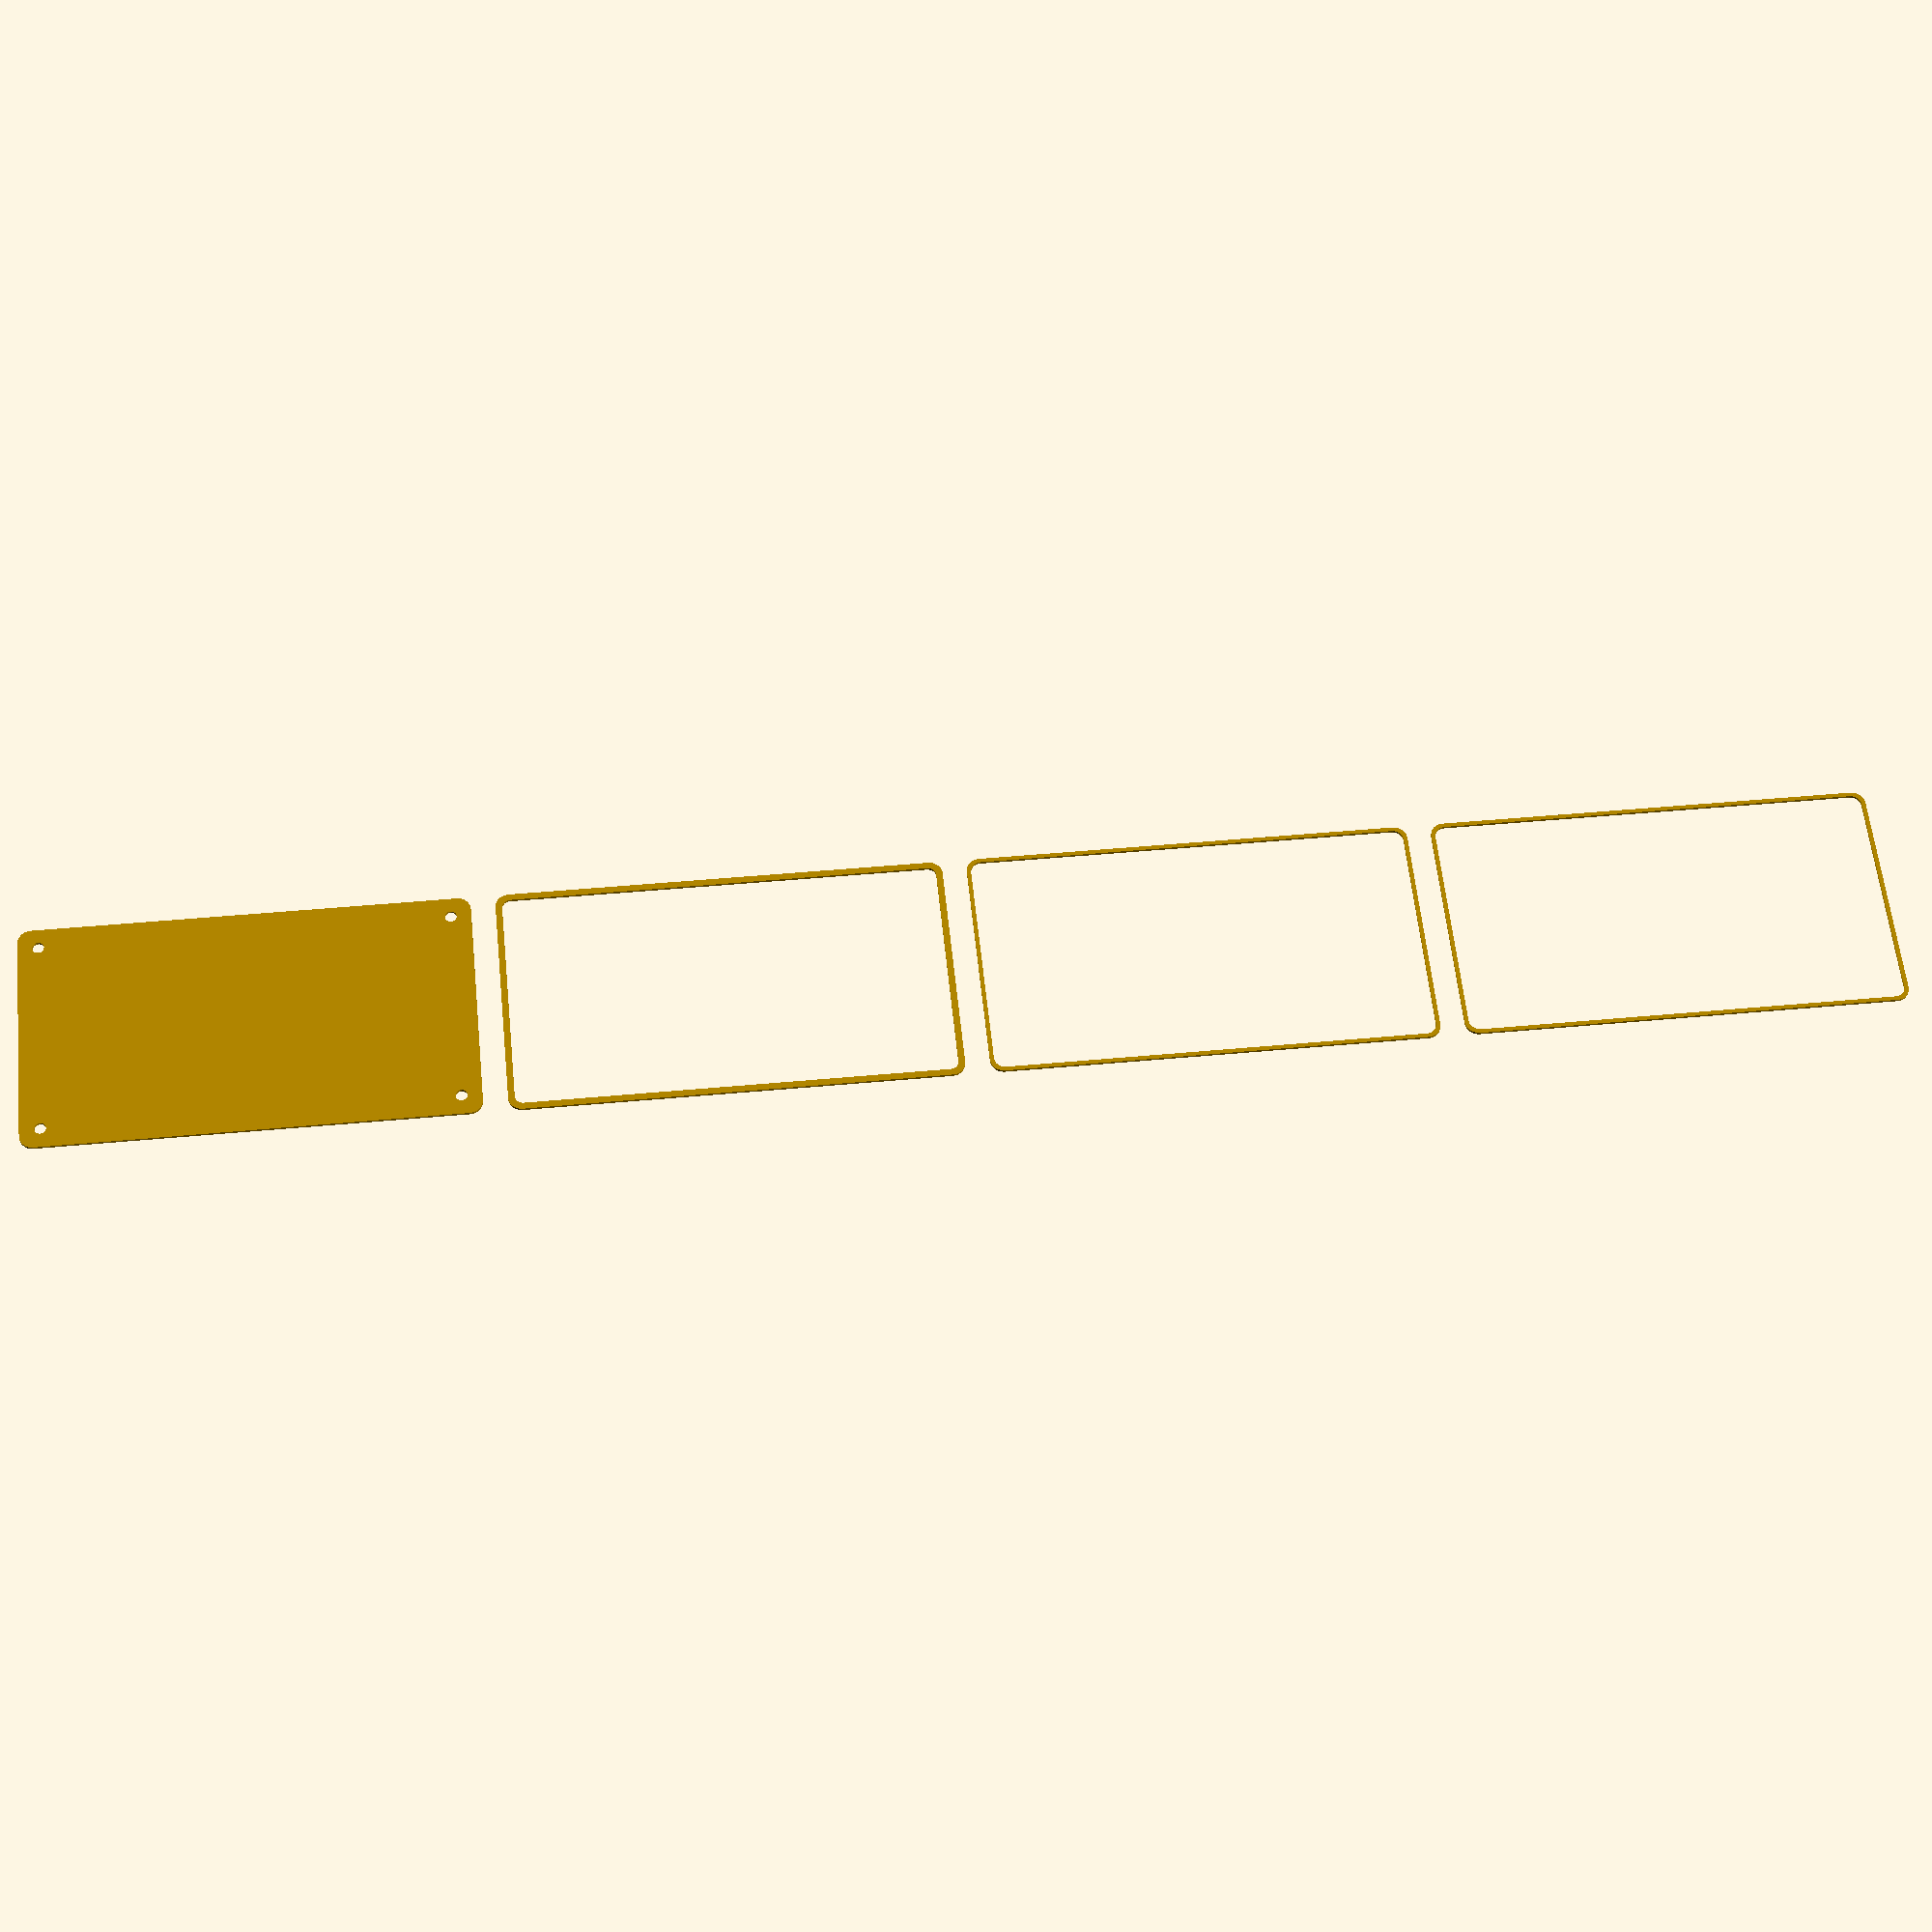
<openscad>
$fn = 50;


union() {
	translate(v = [0, 0, 0]) {
		projection() {
			intersection() {
				translate(v = [-500, -500, -10.5000000000]) {
					cube(size = [1000, 1000, 0.1000000000]);
				}
				difference() {
					union() {
						hull() {
							translate(v = [-40.0000000000, 77.5000000000, 0]) {
								cylinder(h = 24, r = 5);
							}
							translate(v = [40.0000000000, 77.5000000000, 0]) {
								cylinder(h = 24, r = 5);
							}
							translate(v = [-40.0000000000, -77.5000000000, 0]) {
								cylinder(h = 24, r = 5);
							}
							translate(v = [40.0000000000, -77.5000000000, 0]) {
								cylinder(h = 24, r = 5);
							}
						}
					}
					union() {
						translate(v = [-37.5000000000, -75.0000000000, 2]) {
							rotate(a = [0, 0, 0]) {
								difference() {
									union() {
										translate(v = [0, 0, -1.7000000000]) {
											cylinder(h = 1.7000000000, r1 = 1.5000000000, r2 = 2.4000000000);
										}
										cylinder(h = 50, r = 2.4000000000);
										translate(v = [0, 0, -6.0000000000]) {
											cylinder(h = 6, r = 1.5000000000);
										}
										translate(v = [0, 0, -6.0000000000]) {
											cylinder(h = 6, r = 1.8000000000);
										}
										translate(v = [0, 0, -6.0000000000]) {
											cylinder(h = 6, r = 1.5000000000);
										}
									}
									union();
								}
							}
						}
						translate(v = [37.5000000000, -75.0000000000, 2]) {
							rotate(a = [0, 0, 0]) {
								difference() {
									union() {
										translate(v = [0, 0, -1.7000000000]) {
											cylinder(h = 1.7000000000, r1 = 1.5000000000, r2 = 2.4000000000);
										}
										cylinder(h = 50, r = 2.4000000000);
										translate(v = [0, 0, -6.0000000000]) {
											cylinder(h = 6, r = 1.5000000000);
										}
										translate(v = [0, 0, -6.0000000000]) {
											cylinder(h = 6, r = 1.8000000000);
										}
										translate(v = [0, 0, -6.0000000000]) {
											cylinder(h = 6, r = 1.5000000000);
										}
									}
									union();
								}
							}
						}
						translate(v = [-37.5000000000, 75.0000000000, 2]) {
							rotate(a = [0, 0, 0]) {
								difference() {
									union() {
										translate(v = [0, 0, -1.7000000000]) {
											cylinder(h = 1.7000000000, r1 = 1.5000000000, r2 = 2.4000000000);
										}
										cylinder(h = 50, r = 2.4000000000);
										translate(v = [0, 0, -6.0000000000]) {
											cylinder(h = 6, r = 1.5000000000);
										}
										translate(v = [0, 0, -6.0000000000]) {
											cylinder(h = 6, r = 1.8000000000);
										}
										translate(v = [0, 0, -6.0000000000]) {
											cylinder(h = 6, r = 1.5000000000);
										}
									}
									union();
								}
							}
						}
						translate(v = [37.5000000000, 75.0000000000, 2]) {
							rotate(a = [0, 0, 0]) {
								difference() {
									union() {
										translate(v = [0, 0, -1.7000000000]) {
											cylinder(h = 1.7000000000, r1 = 1.5000000000, r2 = 2.4000000000);
										}
										cylinder(h = 50, r = 2.4000000000);
										translate(v = [0, 0, -6.0000000000]) {
											cylinder(h = 6, r = 1.5000000000);
										}
										translate(v = [0, 0, -6.0000000000]) {
											cylinder(h = 6, r = 1.8000000000);
										}
										translate(v = [0, 0, -6.0000000000]) {
											cylinder(h = 6, r = 1.5000000000);
										}
									}
									union();
								}
							}
						}
						translate(v = [0, 0, 3]) {
							hull() {
								union() {
									translate(v = [-39.5000000000, 77.0000000000, 4]) {
										cylinder(h = 36, r = 4);
									}
									translate(v = [-39.5000000000, 77.0000000000, 4]) {
										sphere(r = 4);
									}
									translate(v = [-39.5000000000, 77.0000000000, 40]) {
										sphere(r = 4);
									}
								}
								union() {
									translate(v = [39.5000000000, 77.0000000000, 4]) {
										cylinder(h = 36, r = 4);
									}
									translate(v = [39.5000000000, 77.0000000000, 4]) {
										sphere(r = 4);
									}
									translate(v = [39.5000000000, 77.0000000000, 40]) {
										sphere(r = 4);
									}
								}
								union() {
									translate(v = [-39.5000000000, -77.0000000000, 4]) {
										cylinder(h = 36, r = 4);
									}
									translate(v = [-39.5000000000, -77.0000000000, 4]) {
										sphere(r = 4);
									}
									translate(v = [-39.5000000000, -77.0000000000, 40]) {
										sphere(r = 4);
									}
								}
								union() {
									translate(v = [39.5000000000, -77.0000000000, 4]) {
										cylinder(h = 36, r = 4);
									}
									translate(v = [39.5000000000, -77.0000000000, 4]) {
										sphere(r = 4);
									}
									translate(v = [39.5000000000, -77.0000000000, 40]) {
										sphere(r = 4);
									}
								}
							}
						}
					}
				}
			}
		}
	}
	translate(v = [0, 174, 0]) {
		projection() {
			intersection() {
				translate(v = [-500, -500, -7.5000000000]) {
					cube(size = [1000, 1000, 0.1000000000]);
				}
				difference() {
					union() {
						hull() {
							translate(v = [-40.0000000000, 77.5000000000, 0]) {
								cylinder(h = 24, r = 5);
							}
							translate(v = [40.0000000000, 77.5000000000, 0]) {
								cylinder(h = 24, r = 5);
							}
							translate(v = [-40.0000000000, -77.5000000000, 0]) {
								cylinder(h = 24, r = 5);
							}
							translate(v = [40.0000000000, -77.5000000000, 0]) {
								cylinder(h = 24, r = 5);
							}
						}
					}
					union() {
						translate(v = [-37.5000000000, -75.0000000000, 2]) {
							rotate(a = [0, 0, 0]) {
								difference() {
									union() {
										translate(v = [0, 0, -1.7000000000]) {
											cylinder(h = 1.7000000000, r1 = 1.5000000000, r2 = 2.4000000000);
										}
										cylinder(h = 50, r = 2.4000000000);
										translate(v = [0, 0, -6.0000000000]) {
											cylinder(h = 6, r = 1.5000000000);
										}
										translate(v = [0, 0, -6.0000000000]) {
											cylinder(h = 6, r = 1.8000000000);
										}
										translate(v = [0, 0, -6.0000000000]) {
											cylinder(h = 6, r = 1.5000000000);
										}
									}
									union();
								}
							}
						}
						translate(v = [37.5000000000, -75.0000000000, 2]) {
							rotate(a = [0, 0, 0]) {
								difference() {
									union() {
										translate(v = [0, 0, -1.7000000000]) {
											cylinder(h = 1.7000000000, r1 = 1.5000000000, r2 = 2.4000000000);
										}
										cylinder(h = 50, r = 2.4000000000);
										translate(v = [0, 0, -6.0000000000]) {
											cylinder(h = 6, r = 1.5000000000);
										}
										translate(v = [0, 0, -6.0000000000]) {
											cylinder(h = 6, r = 1.8000000000);
										}
										translate(v = [0, 0, -6.0000000000]) {
											cylinder(h = 6, r = 1.5000000000);
										}
									}
									union();
								}
							}
						}
						translate(v = [-37.5000000000, 75.0000000000, 2]) {
							rotate(a = [0, 0, 0]) {
								difference() {
									union() {
										translate(v = [0, 0, -1.7000000000]) {
											cylinder(h = 1.7000000000, r1 = 1.5000000000, r2 = 2.4000000000);
										}
										cylinder(h = 50, r = 2.4000000000);
										translate(v = [0, 0, -6.0000000000]) {
											cylinder(h = 6, r = 1.5000000000);
										}
										translate(v = [0, 0, -6.0000000000]) {
											cylinder(h = 6, r = 1.8000000000);
										}
										translate(v = [0, 0, -6.0000000000]) {
											cylinder(h = 6, r = 1.5000000000);
										}
									}
									union();
								}
							}
						}
						translate(v = [37.5000000000, 75.0000000000, 2]) {
							rotate(a = [0, 0, 0]) {
								difference() {
									union() {
										translate(v = [0, 0, -1.7000000000]) {
											cylinder(h = 1.7000000000, r1 = 1.5000000000, r2 = 2.4000000000);
										}
										cylinder(h = 50, r = 2.4000000000);
										translate(v = [0, 0, -6.0000000000]) {
											cylinder(h = 6, r = 1.5000000000);
										}
										translate(v = [0, 0, -6.0000000000]) {
											cylinder(h = 6, r = 1.8000000000);
										}
										translate(v = [0, 0, -6.0000000000]) {
											cylinder(h = 6, r = 1.5000000000);
										}
									}
									union();
								}
							}
						}
						translate(v = [0, 0, 3]) {
							hull() {
								union() {
									translate(v = [-39.5000000000, 77.0000000000, 4]) {
										cylinder(h = 36, r = 4);
									}
									translate(v = [-39.5000000000, 77.0000000000, 4]) {
										sphere(r = 4);
									}
									translate(v = [-39.5000000000, 77.0000000000, 40]) {
										sphere(r = 4);
									}
								}
								union() {
									translate(v = [39.5000000000, 77.0000000000, 4]) {
										cylinder(h = 36, r = 4);
									}
									translate(v = [39.5000000000, 77.0000000000, 4]) {
										sphere(r = 4);
									}
									translate(v = [39.5000000000, 77.0000000000, 40]) {
										sphere(r = 4);
									}
								}
								union() {
									translate(v = [-39.5000000000, -77.0000000000, 4]) {
										cylinder(h = 36, r = 4);
									}
									translate(v = [-39.5000000000, -77.0000000000, 4]) {
										sphere(r = 4);
									}
									translate(v = [-39.5000000000, -77.0000000000, 40]) {
										sphere(r = 4);
									}
								}
								union() {
									translate(v = [39.5000000000, -77.0000000000, 4]) {
										cylinder(h = 36, r = 4);
									}
									translate(v = [39.5000000000, -77.0000000000, 4]) {
										sphere(r = 4);
									}
									translate(v = [39.5000000000, -77.0000000000, 40]) {
										sphere(r = 4);
									}
								}
							}
						}
					}
				}
			}
		}
	}
	translate(v = [0, 348, 0]) {
		projection() {
			intersection() {
				translate(v = [-500, -500, -4.5000000000]) {
					cube(size = [1000, 1000, 0.1000000000]);
				}
				difference() {
					union() {
						hull() {
							translate(v = [-40.0000000000, 77.5000000000, 0]) {
								cylinder(h = 24, r = 5);
							}
							translate(v = [40.0000000000, 77.5000000000, 0]) {
								cylinder(h = 24, r = 5);
							}
							translate(v = [-40.0000000000, -77.5000000000, 0]) {
								cylinder(h = 24, r = 5);
							}
							translate(v = [40.0000000000, -77.5000000000, 0]) {
								cylinder(h = 24, r = 5);
							}
						}
					}
					union() {
						translate(v = [-37.5000000000, -75.0000000000, 2]) {
							rotate(a = [0, 0, 0]) {
								difference() {
									union() {
										translate(v = [0, 0, -1.7000000000]) {
											cylinder(h = 1.7000000000, r1 = 1.5000000000, r2 = 2.4000000000);
										}
										cylinder(h = 50, r = 2.4000000000);
										translate(v = [0, 0, -6.0000000000]) {
											cylinder(h = 6, r = 1.5000000000);
										}
										translate(v = [0, 0, -6.0000000000]) {
											cylinder(h = 6, r = 1.8000000000);
										}
										translate(v = [0, 0, -6.0000000000]) {
											cylinder(h = 6, r = 1.5000000000);
										}
									}
									union();
								}
							}
						}
						translate(v = [37.5000000000, -75.0000000000, 2]) {
							rotate(a = [0, 0, 0]) {
								difference() {
									union() {
										translate(v = [0, 0, -1.7000000000]) {
											cylinder(h = 1.7000000000, r1 = 1.5000000000, r2 = 2.4000000000);
										}
										cylinder(h = 50, r = 2.4000000000);
										translate(v = [0, 0, -6.0000000000]) {
											cylinder(h = 6, r = 1.5000000000);
										}
										translate(v = [0, 0, -6.0000000000]) {
											cylinder(h = 6, r = 1.8000000000);
										}
										translate(v = [0, 0, -6.0000000000]) {
											cylinder(h = 6, r = 1.5000000000);
										}
									}
									union();
								}
							}
						}
						translate(v = [-37.5000000000, 75.0000000000, 2]) {
							rotate(a = [0, 0, 0]) {
								difference() {
									union() {
										translate(v = [0, 0, -1.7000000000]) {
											cylinder(h = 1.7000000000, r1 = 1.5000000000, r2 = 2.4000000000);
										}
										cylinder(h = 50, r = 2.4000000000);
										translate(v = [0, 0, -6.0000000000]) {
											cylinder(h = 6, r = 1.5000000000);
										}
										translate(v = [0, 0, -6.0000000000]) {
											cylinder(h = 6, r = 1.8000000000);
										}
										translate(v = [0, 0, -6.0000000000]) {
											cylinder(h = 6, r = 1.5000000000);
										}
									}
									union();
								}
							}
						}
						translate(v = [37.5000000000, 75.0000000000, 2]) {
							rotate(a = [0, 0, 0]) {
								difference() {
									union() {
										translate(v = [0, 0, -1.7000000000]) {
											cylinder(h = 1.7000000000, r1 = 1.5000000000, r2 = 2.4000000000);
										}
										cylinder(h = 50, r = 2.4000000000);
										translate(v = [0, 0, -6.0000000000]) {
											cylinder(h = 6, r = 1.5000000000);
										}
										translate(v = [0, 0, -6.0000000000]) {
											cylinder(h = 6, r = 1.8000000000);
										}
										translate(v = [0, 0, -6.0000000000]) {
											cylinder(h = 6, r = 1.5000000000);
										}
									}
									union();
								}
							}
						}
						translate(v = [0, 0, 3]) {
							hull() {
								union() {
									translate(v = [-39.5000000000, 77.0000000000, 4]) {
										cylinder(h = 36, r = 4);
									}
									translate(v = [-39.5000000000, 77.0000000000, 4]) {
										sphere(r = 4);
									}
									translate(v = [-39.5000000000, 77.0000000000, 40]) {
										sphere(r = 4);
									}
								}
								union() {
									translate(v = [39.5000000000, 77.0000000000, 4]) {
										cylinder(h = 36, r = 4);
									}
									translate(v = [39.5000000000, 77.0000000000, 4]) {
										sphere(r = 4);
									}
									translate(v = [39.5000000000, 77.0000000000, 40]) {
										sphere(r = 4);
									}
								}
								union() {
									translate(v = [-39.5000000000, -77.0000000000, 4]) {
										cylinder(h = 36, r = 4);
									}
									translate(v = [-39.5000000000, -77.0000000000, 4]) {
										sphere(r = 4);
									}
									translate(v = [-39.5000000000, -77.0000000000, 40]) {
										sphere(r = 4);
									}
								}
								union() {
									translate(v = [39.5000000000, -77.0000000000, 4]) {
										cylinder(h = 36, r = 4);
									}
									translate(v = [39.5000000000, -77.0000000000, 4]) {
										sphere(r = 4);
									}
									translate(v = [39.5000000000, -77.0000000000, 40]) {
										sphere(r = 4);
									}
								}
							}
						}
					}
				}
			}
		}
	}
	translate(v = [0, 522, 0]) {
		projection() {
			intersection() {
				translate(v = [-500, -500, -1.5000000000]) {
					cube(size = [1000, 1000, 0.1000000000]);
				}
				difference() {
					union() {
						hull() {
							translate(v = [-40.0000000000, 77.5000000000, 0]) {
								cylinder(h = 24, r = 5);
							}
							translate(v = [40.0000000000, 77.5000000000, 0]) {
								cylinder(h = 24, r = 5);
							}
							translate(v = [-40.0000000000, -77.5000000000, 0]) {
								cylinder(h = 24, r = 5);
							}
							translate(v = [40.0000000000, -77.5000000000, 0]) {
								cylinder(h = 24, r = 5);
							}
						}
					}
					union() {
						translate(v = [-37.5000000000, -75.0000000000, 2]) {
							rotate(a = [0, 0, 0]) {
								difference() {
									union() {
										translate(v = [0, 0, -1.7000000000]) {
											cylinder(h = 1.7000000000, r1 = 1.5000000000, r2 = 2.4000000000);
										}
										cylinder(h = 50, r = 2.4000000000);
										translate(v = [0, 0, -6.0000000000]) {
											cylinder(h = 6, r = 1.5000000000);
										}
										translate(v = [0, 0, -6.0000000000]) {
											cylinder(h = 6, r = 1.8000000000);
										}
										translate(v = [0, 0, -6.0000000000]) {
											cylinder(h = 6, r = 1.5000000000);
										}
									}
									union();
								}
							}
						}
						translate(v = [37.5000000000, -75.0000000000, 2]) {
							rotate(a = [0, 0, 0]) {
								difference() {
									union() {
										translate(v = [0, 0, -1.7000000000]) {
											cylinder(h = 1.7000000000, r1 = 1.5000000000, r2 = 2.4000000000);
										}
										cylinder(h = 50, r = 2.4000000000);
										translate(v = [0, 0, -6.0000000000]) {
											cylinder(h = 6, r = 1.5000000000);
										}
										translate(v = [0, 0, -6.0000000000]) {
											cylinder(h = 6, r = 1.8000000000);
										}
										translate(v = [0, 0, -6.0000000000]) {
											cylinder(h = 6, r = 1.5000000000);
										}
									}
									union();
								}
							}
						}
						translate(v = [-37.5000000000, 75.0000000000, 2]) {
							rotate(a = [0, 0, 0]) {
								difference() {
									union() {
										translate(v = [0, 0, -1.7000000000]) {
											cylinder(h = 1.7000000000, r1 = 1.5000000000, r2 = 2.4000000000);
										}
										cylinder(h = 50, r = 2.4000000000);
										translate(v = [0, 0, -6.0000000000]) {
											cylinder(h = 6, r = 1.5000000000);
										}
										translate(v = [0, 0, -6.0000000000]) {
											cylinder(h = 6, r = 1.8000000000);
										}
										translate(v = [0, 0, -6.0000000000]) {
											cylinder(h = 6, r = 1.5000000000);
										}
									}
									union();
								}
							}
						}
						translate(v = [37.5000000000, 75.0000000000, 2]) {
							rotate(a = [0, 0, 0]) {
								difference() {
									union() {
										translate(v = [0, 0, -1.7000000000]) {
											cylinder(h = 1.7000000000, r1 = 1.5000000000, r2 = 2.4000000000);
										}
										cylinder(h = 50, r = 2.4000000000);
										translate(v = [0, 0, -6.0000000000]) {
											cylinder(h = 6, r = 1.5000000000);
										}
										translate(v = [0, 0, -6.0000000000]) {
											cylinder(h = 6, r = 1.8000000000);
										}
										translate(v = [0, 0, -6.0000000000]) {
											cylinder(h = 6, r = 1.5000000000);
										}
									}
									union();
								}
							}
						}
						translate(v = [0, 0, 3]) {
							hull() {
								union() {
									translate(v = [-39.5000000000, 77.0000000000, 4]) {
										cylinder(h = 36, r = 4);
									}
									translate(v = [-39.5000000000, 77.0000000000, 4]) {
										sphere(r = 4);
									}
									translate(v = [-39.5000000000, 77.0000000000, 40]) {
										sphere(r = 4);
									}
								}
								union() {
									translate(v = [39.5000000000, 77.0000000000, 4]) {
										cylinder(h = 36, r = 4);
									}
									translate(v = [39.5000000000, 77.0000000000, 4]) {
										sphere(r = 4);
									}
									translate(v = [39.5000000000, 77.0000000000, 40]) {
										sphere(r = 4);
									}
								}
								union() {
									translate(v = [-39.5000000000, -77.0000000000, 4]) {
										cylinder(h = 36, r = 4);
									}
									translate(v = [-39.5000000000, -77.0000000000, 4]) {
										sphere(r = 4);
									}
									translate(v = [-39.5000000000, -77.0000000000, 40]) {
										sphere(r = 4);
									}
								}
								union() {
									translate(v = [39.5000000000, -77.0000000000, 4]) {
										cylinder(h = 36, r = 4);
									}
									translate(v = [39.5000000000, -77.0000000000, 4]) {
										sphere(r = 4);
									}
									translate(v = [39.5000000000, -77.0000000000, 40]) {
										sphere(r = 4);
									}
								}
							}
						}
					}
				}
			}
		}
	}
	translate(v = [0, 696, 0]) {
		projection() {
			intersection() {
				translate(v = [-500, -500, 1.5000000000]) {
					cube(size = [1000, 1000, 0.1000000000]);
				}
				difference() {
					union() {
						hull() {
							translate(v = [-40.0000000000, 77.5000000000, 0]) {
								cylinder(h = 24, r = 5);
							}
							translate(v = [40.0000000000, 77.5000000000, 0]) {
								cylinder(h = 24, r = 5);
							}
							translate(v = [-40.0000000000, -77.5000000000, 0]) {
								cylinder(h = 24, r = 5);
							}
							translate(v = [40.0000000000, -77.5000000000, 0]) {
								cylinder(h = 24, r = 5);
							}
						}
					}
					union() {
						translate(v = [-37.5000000000, -75.0000000000, 2]) {
							rotate(a = [0, 0, 0]) {
								difference() {
									union() {
										translate(v = [0, 0, -1.7000000000]) {
											cylinder(h = 1.7000000000, r1 = 1.5000000000, r2 = 2.4000000000);
										}
										cylinder(h = 50, r = 2.4000000000);
										translate(v = [0, 0, -6.0000000000]) {
											cylinder(h = 6, r = 1.5000000000);
										}
										translate(v = [0, 0, -6.0000000000]) {
											cylinder(h = 6, r = 1.8000000000);
										}
										translate(v = [0, 0, -6.0000000000]) {
											cylinder(h = 6, r = 1.5000000000);
										}
									}
									union();
								}
							}
						}
						translate(v = [37.5000000000, -75.0000000000, 2]) {
							rotate(a = [0, 0, 0]) {
								difference() {
									union() {
										translate(v = [0, 0, -1.7000000000]) {
											cylinder(h = 1.7000000000, r1 = 1.5000000000, r2 = 2.4000000000);
										}
										cylinder(h = 50, r = 2.4000000000);
										translate(v = [0, 0, -6.0000000000]) {
											cylinder(h = 6, r = 1.5000000000);
										}
										translate(v = [0, 0, -6.0000000000]) {
											cylinder(h = 6, r = 1.8000000000);
										}
										translate(v = [0, 0, -6.0000000000]) {
											cylinder(h = 6, r = 1.5000000000);
										}
									}
									union();
								}
							}
						}
						translate(v = [-37.5000000000, 75.0000000000, 2]) {
							rotate(a = [0, 0, 0]) {
								difference() {
									union() {
										translate(v = [0, 0, -1.7000000000]) {
											cylinder(h = 1.7000000000, r1 = 1.5000000000, r2 = 2.4000000000);
										}
										cylinder(h = 50, r = 2.4000000000);
										translate(v = [0, 0, -6.0000000000]) {
											cylinder(h = 6, r = 1.5000000000);
										}
										translate(v = [0, 0, -6.0000000000]) {
											cylinder(h = 6, r = 1.8000000000);
										}
										translate(v = [0, 0, -6.0000000000]) {
											cylinder(h = 6, r = 1.5000000000);
										}
									}
									union();
								}
							}
						}
						translate(v = [37.5000000000, 75.0000000000, 2]) {
							rotate(a = [0, 0, 0]) {
								difference() {
									union() {
										translate(v = [0, 0, -1.7000000000]) {
											cylinder(h = 1.7000000000, r1 = 1.5000000000, r2 = 2.4000000000);
										}
										cylinder(h = 50, r = 2.4000000000);
										translate(v = [0, 0, -6.0000000000]) {
											cylinder(h = 6, r = 1.5000000000);
										}
										translate(v = [0, 0, -6.0000000000]) {
											cylinder(h = 6, r = 1.8000000000);
										}
										translate(v = [0, 0, -6.0000000000]) {
											cylinder(h = 6, r = 1.5000000000);
										}
									}
									union();
								}
							}
						}
						translate(v = [0, 0, 3]) {
							hull() {
								union() {
									translate(v = [-39.5000000000, 77.0000000000, 4]) {
										cylinder(h = 36, r = 4);
									}
									translate(v = [-39.5000000000, 77.0000000000, 4]) {
										sphere(r = 4);
									}
									translate(v = [-39.5000000000, 77.0000000000, 40]) {
										sphere(r = 4);
									}
								}
								union() {
									translate(v = [39.5000000000, 77.0000000000, 4]) {
										cylinder(h = 36, r = 4);
									}
									translate(v = [39.5000000000, 77.0000000000, 4]) {
										sphere(r = 4);
									}
									translate(v = [39.5000000000, 77.0000000000, 40]) {
										sphere(r = 4);
									}
								}
								union() {
									translate(v = [-39.5000000000, -77.0000000000, 4]) {
										cylinder(h = 36, r = 4);
									}
									translate(v = [-39.5000000000, -77.0000000000, 4]) {
										sphere(r = 4);
									}
									translate(v = [-39.5000000000, -77.0000000000, 40]) {
										sphere(r = 4);
									}
								}
								union() {
									translate(v = [39.5000000000, -77.0000000000, 4]) {
										cylinder(h = 36, r = 4);
									}
									translate(v = [39.5000000000, -77.0000000000, 4]) {
										sphere(r = 4);
									}
									translate(v = [39.5000000000, -77.0000000000, 40]) {
										sphere(r = 4);
									}
								}
							}
						}
					}
				}
			}
		}
	}
	translate(v = [0, 870, 0]) {
		projection() {
			intersection() {
				translate(v = [-500, -500, 4.5000000000]) {
					cube(size = [1000, 1000, 0.1000000000]);
				}
				difference() {
					union() {
						hull() {
							translate(v = [-40.0000000000, 77.5000000000, 0]) {
								cylinder(h = 24, r = 5);
							}
							translate(v = [40.0000000000, 77.5000000000, 0]) {
								cylinder(h = 24, r = 5);
							}
							translate(v = [-40.0000000000, -77.5000000000, 0]) {
								cylinder(h = 24, r = 5);
							}
							translate(v = [40.0000000000, -77.5000000000, 0]) {
								cylinder(h = 24, r = 5);
							}
						}
					}
					union() {
						translate(v = [-37.5000000000, -75.0000000000, 2]) {
							rotate(a = [0, 0, 0]) {
								difference() {
									union() {
										translate(v = [0, 0, -1.7000000000]) {
											cylinder(h = 1.7000000000, r1 = 1.5000000000, r2 = 2.4000000000);
										}
										cylinder(h = 50, r = 2.4000000000);
										translate(v = [0, 0, -6.0000000000]) {
											cylinder(h = 6, r = 1.5000000000);
										}
										translate(v = [0, 0, -6.0000000000]) {
											cylinder(h = 6, r = 1.8000000000);
										}
										translate(v = [0, 0, -6.0000000000]) {
											cylinder(h = 6, r = 1.5000000000);
										}
									}
									union();
								}
							}
						}
						translate(v = [37.5000000000, -75.0000000000, 2]) {
							rotate(a = [0, 0, 0]) {
								difference() {
									union() {
										translate(v = [0, 0, -1.7000000000]) {
											cylinder(h = 1.7000000000, r1 = 1.5000000000, r2 = 2.4000000000);
										}
										cylinder(h = 50, r = 2.4000000000);
										translate(v = [0, 0, -6.0000000000]) {
											cylinder(h = 6, r = 1.5000000000);
										}
										translate(v = [0, 0, -6.0000000000]) {
											cylinder(h = 6, r = 1.8000000000);
										}
										translate(v = [0, 0, -6.0000000000]) {
											cylinder(h = 6, r = 1.5000000000);
										}
									}
									union();
								}
							}
						}
						translate(v = [-37.5000000000, 75.0000000000, 2]) {
							rotate(a = [0, 0, 0]) {
								difference() {
									union() {
										translate(v = [0, 0, -1.7000000000]) {
											cylinder(h = 1.7000000000, r1 = 1.5000000000, r2 = 2.4000000000);
										}
										cylinder(h = 50, r = 2.4000000000);
										translate(v = [0, 0, -6.0000000000]) {
											cylinder(h = 6, r = 1.5000000000);
										}
										translate(v = [0, 0, -6.0000000000]) {
											cylinder(h = 6, r = 1.8000000000);
										}
										translate(v = [0, 0, -6.0000000000]) {
											cylinder(h = 6, r = 1.5000000000);
										}
									}
									union();
								}
							}
						}
						translate(v = [37.5000000000, 75.0000000000, 2]) {
							rotate(a = [0, 0, 0]) {
								difference() {
									union() {
										translate(v = [0, 0, -1.7000000000]) {
											cylinder(h = 1.7000000000, r1 = 1.5000000000, r2 = 2.4000000000);
										}
										cylinder(h = 50, r = 2.4000000000);
										translate(v = [0, 0, -6.0000000000]) {
											cylinder(h = 6, r = 1.5000000000);
										}
										translate(v = [0, 0, -6.0000000000]) {
											cylinder(h = 6, r = 1.8000000000);
										}
										translate(v = [0, 0, -6.0000000000]) {
											cylinder(h = 6, r = 1.5000000000);
										}
									}
									union();
								}
							}
						}
						translate(v = [0, 0, 3]) {
							hull() {
								union() {
									translate(v = [-39.5000000000, 77.0000000000, 4]) {
										cylinder(h = 36, r = 4);
									}
									translate(v = [-39.5000000000, 77.0000000000, 4]) {
										sphere(r = 4);
									}
									translate(v = [-39.5000000000, 77.0000000000, 40]) {
										sphere(r = 4);
									}
								}
								union() {
									translate(v = [39.5000000000, 77.0000000000, 4]) {
										cylinder(h = 36, r = 4);
									}
									translate(v = [39.5000000000, 77.0000000000, 4]) {
										sphere(r = 4);
									}
									translate(v = [39.5000000000, 77.0000000000, 40]) {
										sphere(r = 4);
									}
								}
								union() {
									translate(v = [-39.5000000000, -77.0000000000, 4]) {
										cylinder(h = 36, r = 4);
									}
									translate(v = [-39.5000000000, -77.0000000000, 4]) {
										sphere(r = 4);
									}
									translate(v = [-39.5000000000, -77.0000000000, 40]) {
										sphere(r = 4);
									}
								}
								union() {
									translate(v = [39.5000000000, -77.0000000000, 4]) {
										cylinder(h = 36, r = 4);
									}
									translate(v = [39.5000000000, -77.0000000000, 4]) {
										sphere(r = 4);
									}
									translate(v = [39.5000000000, -77.0000000000, 40]) {
										sphere(r = 4);
									}
								}
							}
						}
					}
				}
			}
		}
	}
	translate(v = [0, 1044, 0]) {
		projection() {
			intersection() {
				translate(v = [-500, -500, 7.5000000000]) {
					cube(size = [1000, 1000, 0.1000000000]);
				}
				difference() {
					union() {
						hull() {
							translate(v = [-40.0000000000, 77.5000000000, 0]) {
								cylinder(h = 24, r = 5);
							}
							translate(v = [40.0000000000, 77.5000000000, 0]) {
								cylinder(h = 24, r = 5);
							}
							translate(v = [-40.0000000000, -77.5000000000, 0]) {
								cylinder(h = 24, r = 5);
							}
							translate(v = [40.0000000000, -77.5000000000, 0]) {
								cylinder(h = 24, r = 5);
							}
						}
					}
					union() {
						translate(v = [-37.5000000000, -75.0000000000, 2]) {
							rotate(a = [0, 0, 0]) {
								difference() {
									union() {
										translate(v = [0, 0, -1.7000000000]) {
											cylinder(h = 1.7000000000, r1 = 1.5000000000, r2 = 2.4000000000);
										}
										cylinder(h = 50, r = 2.4000000000);
										translate(v = [0, 0, -6.0000000000]) {
											cylinder(h = 6, r = 1.5000000000);
										}
										translate(v = [0, 0, -6.0000000000]) {
											cylinder(h = 6, r = 1.8000000000);
										}
										translate(v = [0, 0, -6.0000000000]) {
											cylinder(h = 6, r = 1.5000000000);
										}
									}
									union();
								}
							}
						}
						translate(v = [37.5000000000, -75.0000000000, 2]) {
							rotate(a = [0, 0, 0]) {
								difference() {
									union() {
										translate(v = [0, 0, -1.7000000000]) {
											cylinder(h = 1.7000000000, r1 = 1.5000000000, r2 = 2.4000000000);
										}
										cylinder(h = 50, r = 2.4000000000);
										translate(v = [0, 0, -6.0000000000]) {
											cylinder(h = 6, r = 1.5000000000);
										}
										translate(v = [0, 0, -6.0000000000]) {
											cylinder(h = 6, r = 1.8000000000);
										}
										translate(v = [0, 0, -6.0000000000]) {
											cylinder(h = 6, r = 1.5000000000);
										}
									}
									union();
								}
							}
						}
						translate(v = [-37.5000000000, 75.0000000000, 2]) {
							rotate(a = [0, 0, 0]) {
								difference() {
									union() {
										translate(v = [0, 0, -1.7000000000]) {
											cylinder(h = 1.7000000000, r1 = 1.5000000000, r2 = 2.4000000000);
										}
										cylinder(h = 50, r = 2.4000000000);
										translate(v = [0, 0, -6.0000000000]) {
											cylinder(h = 6, r = 1.5000000000);
										}
										translate(v = [0, 0, -6.0000000000]) {
											cylinder(h = 6, r = 1.8000000000);
										}
										translate(v = [0, 0, -6.0000000000]) {
											cylinder(h = 6, r = 1.5000000000);
										}
									}
									union();
								}
							}
						}
						translate(v = [37.5000000000, 75.0000000000, 2]) {
							rotate(a = [0, 0, 0]) {
								difference() {
									union() {
										translate(v = [0, 0, -1.7000000000]) {
											cylinder(h = 1.7000000000, r1 = 1.5000000000, r2 = 2.4000000000);
										}
										cylinder(h = 50, r = 2.4000000000);
										translate(v = [0, 0, -6.0000000000]) {
											cylinder(h = 6, r = 1.5000000000);
										}
										translate(v = [0, 0, -6.0000000000]) {
											cylinder(h = 6, r = 1.8000000000);
										}
										translate(v = [0, 0, -6.0000000000]) {
											cylinder(h = 6, r = 1.5000000000);
										}
									}
									union();
								}
							}
						}
						translate(v = [0, 0, 3]) {
							hull() {
								union() {
									translate(v = [-39.5000000000, 77.0000000000, 4]) {
										cylinder(h = 36, r = 4);
									}
									translate(v = [-39.5000000000, 77.0000000000, 4]) {
										sphere(r = 4);
									}
									translate(v = [-39.5000000000, 77.0000000000, 40]) {
										sphere(r = 4);
									}
								}
								union() {
									translate(v = [39.5000000000, 77.0000000000, 4]) {
										cylinder(h = 36, r = 4);
									}
									translate(v = [39.5000000000, 77.0000000000, 4]) {
										sphere(r = 4);
									}
									translate(v = [39.5000000000, 77.0000000000, 40]) {
										sphere(r = 4);
									}
								}
								union() {
									translate(v = [-39.5000000000, -77.0000000000, 4]) {
										cylinder(h = 36, r = 4);
									}
									translate(v = [-39.5000000000, -77.0000000000, 4]) {
										sphere(r = 4);
									}
									translate(v = [-39.5000000000, -77.0000000000, 40]) {
										sphere(r = 4);
									}
								}
								union() {
									translate(v = [39.5000000000, -77.0000000000, 4]) {
										cylinder(h = 36, r = 4);
									}
									translate(v = [39.5000000000, -77.0000000000, 4]) {
										sphere(r = 4);
									}
									translate(v = [39.5000000000, -77.0000000000, 40]) {
										sphere(r = 4);
									}
								}
							}
						}
					}
				}
			}
		}
	}
	translate(v = [0, 1218, 0]) {
		projection() {
			intersection() {
				translate(v = [-500, -500, 10.5000000000]) {
					cube(size = [1000, 1000, 0.1000000000]);
				}
				difference() {
					union() {
						hull() {
							translate(v = [-40.0000000000, 77.5000000000, 0]) {
								cylinder(h = 24, r = 5);
							}
							translate(v = [40.0000000000, 77.5000000000, 0]) {
								cylinder(h = 24, r = 5);
							}
							translate(v = [-40.0000000000, -77.5000000000, 0]) {
								cylinder(h = 24, r = 5);
							}
							translate(v = [40.0000000000, -77.5000000000, 0]) {
								cylinder(h = 24, r = 5);
							}
						}
					}
					union() {
						translate(v = [-37.5000000000, -75.0000000000, 2]) {
							rotate(a = [0, 0, 0]) {
								difference() {
									union() {
										translate(v = [0, 0, -1.7000000000]) {
											cylinder(h = 1.7000000000, r1 = 1.5000000000, r2 = 2.4000000000);
										}
										cylinder(h = 50, r = 2.4000000000);
										translate(v = [0, 0, -6.0000000000]) {
											cylinder(h = 6, r = 1.5000000000);
										}
										translate(v = [0, 0, -6.0000000000]) {
											cylinder(h = 6, r = 1.8000000000);
										}
										translate(v = [0, 0, -6.0000000000]) {
											cylinder(h = 6, r = 1.5000000000);
										}
									}
									union();
								}
							}
						}
						translate(v = [37.5000000000, -75.0000000000, 2]) {
							rotate(a = [0, 0, 0]) {
								difference() {
									union() {
										translate(v = [0, 0, -1.7000000000]) {
											cylinder(h = 1.7000000000, r1 = 1.5000000000, r2 = 2.4000000000);
										}
										cylinder(h = 50, r = 2.4000000000);
										translate(v = [0, 0, -6.0000000000]) {
											cylinder(h = 6, r = 1.5000000000);
										}
										translate(v = [0, 0, -6.0000000000]) {
											cylinder(h = 6, r = 1.8000000000);
										}
										translate(v = [0, 0, -6.0000000000]) {
											cylinder(h = 6, r = 1.5000000000);
										}
									}
									union();
								}
							}
						}
						translate(v = [-37.5000000000, 75.0000000000, 2]) {
							rotate(a = [0, 0, 0]) {
								difference() {
									union() {
										translate(v = [0, 0, -1.7000000000]) {
											cylinder(h = 1.7000000000, r1 = 1.5000000000, r2 = 2.4000000000);
										}
										cylinder(h = 50, r = 2.4000000000);
										translate(v = [0, 0, -6.0000000000]) {
											cylinder(h = 6, r = 1.5000000000);
										}
										translate(v = [0, 0, -6.0000000000]) {
											cylinder(h = 6, r = 1.8000000000);
										}
										translate(v = [0, 0, -6.0000000000]) {
											cylinder(h = 6, r = 1.5000000000);
										}
									}
									union();
								}
							}
						}
						translate(v = [37.5000000000, 75.0000000000, 2]) {
							rotate(a = [0, 0, 0]) {
								difference() {
									union() {
										translate(v = [0, 0, -1.7000000000]) {
											cylinder(h = 1.7000000000, r1 = 1.5000000000, r2 = 2.4000000000);
										}
										cylinder(h = 50, r = 2.4000000000);
										translate(v = [0, 0, -6.0000000000]) {
											cylinder(h = 6, r = 1.5000000000);
										}
										translate(v = [0, 0, -6.0000000000]) {
											cylinder(h = 6, r = 1.8000000000);
										}
										translate(v = [0, 0, -6.0000000000]) {
											cylinder(h = 6, r = 1.5000000000);
										}
									}
									union();
								}
							}
						}
						translate(v = [0, 0, 3]) {
							hull() {
								union() {
									translate(v = [-39.5000000000, 77.0000000000, 4]) {
										cylinder(h = 36, r = 4);
									}
									translate(v = [-39.5000000000, 77.0000000000, 4]) {
										sphere(r = 4);
									}
									translate(v = [-39.5000000000, 77.0000000000, 40]) {
										sphere(r = 4);
									}
								}
								union() {
									translate(v = [39.5000000000, 77.0000000000, 4]) {
										cylinder(h = 36, r = 4);
									}
									translate(v = [39.5000000000, 77.0000000000, 4]) {
										sphere(r = 4);
									}
									translate(v = [39.5000000000, 77.0000000000, 40]) {
										sphere(r = 4);
									}
								}
								union() {
									translate(v = [-39.5000000000, -77.0000000000, 4]) {
										cylinder(h = 36, r = 4);
									}
									translate(v = [-39.5000000000, -77.0000000000, 4]) {
										sphere(r = 4);
									}
									translate(v = [-39.5000000000, -77.0000000000, 40]) {
										sphere(r = 4);
									}
								}
								union() {
									translate(v = [39.5000000000, -77.0000000000, 4]) {
										cylinder(h = 36, r = 4);
									}
									translate(v = [39.5000000000, -77.0000000000, 4]) {
										sphere(r = 4);
									}
									translate(v = [39.5000000000, -77.0000000000, 40]) {
										sphere(r = 4);
									}
								}
							}
						}
					}
				}
			}
		}
	}
}
</openscad>
<views>
elev=210.3 azim=264.0 roll=181.5 proj=p view=solid
</views>
